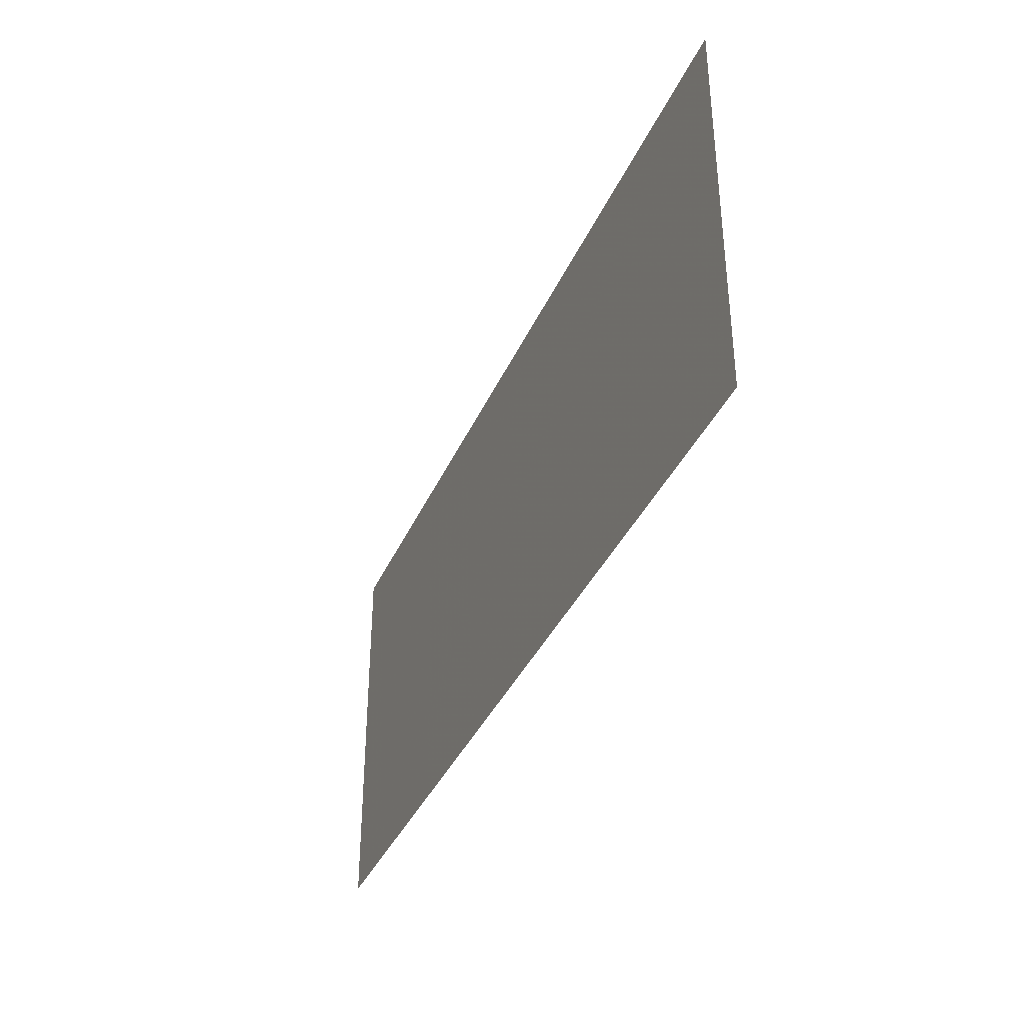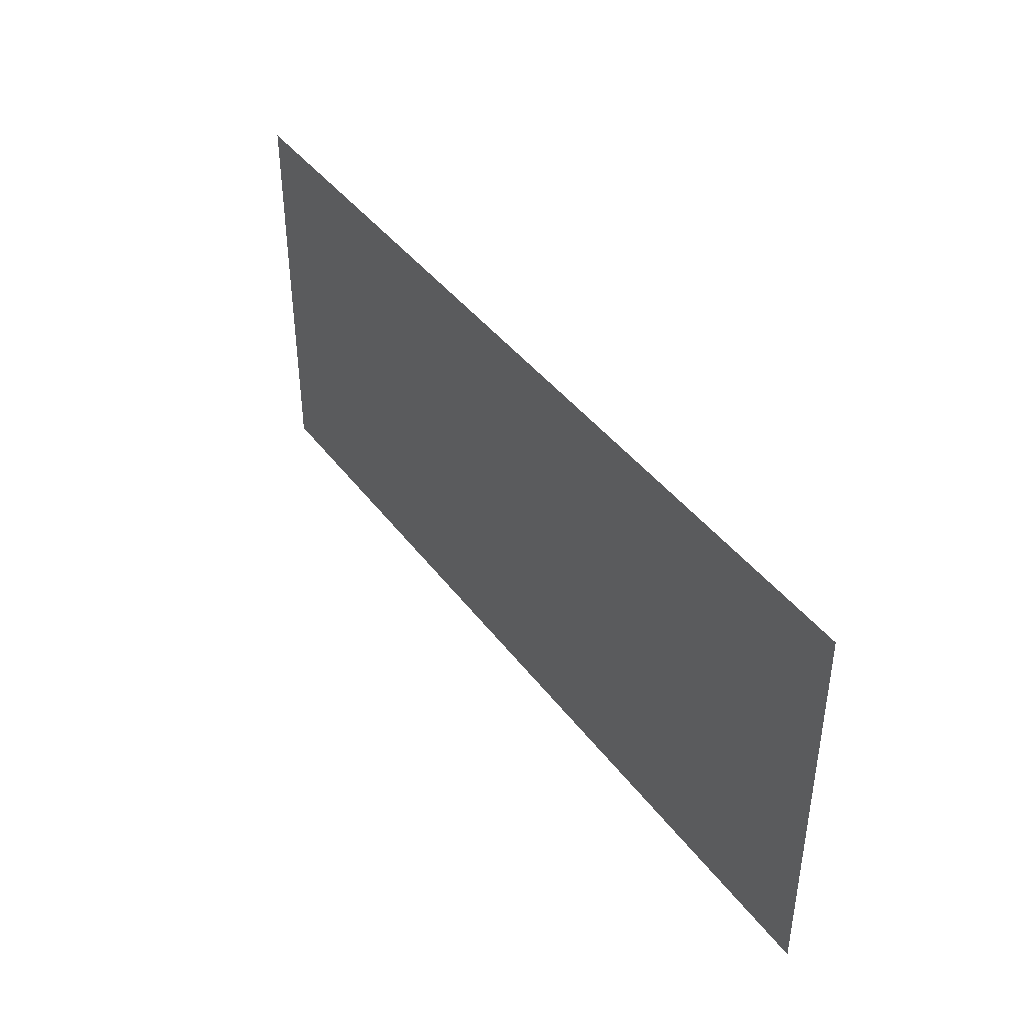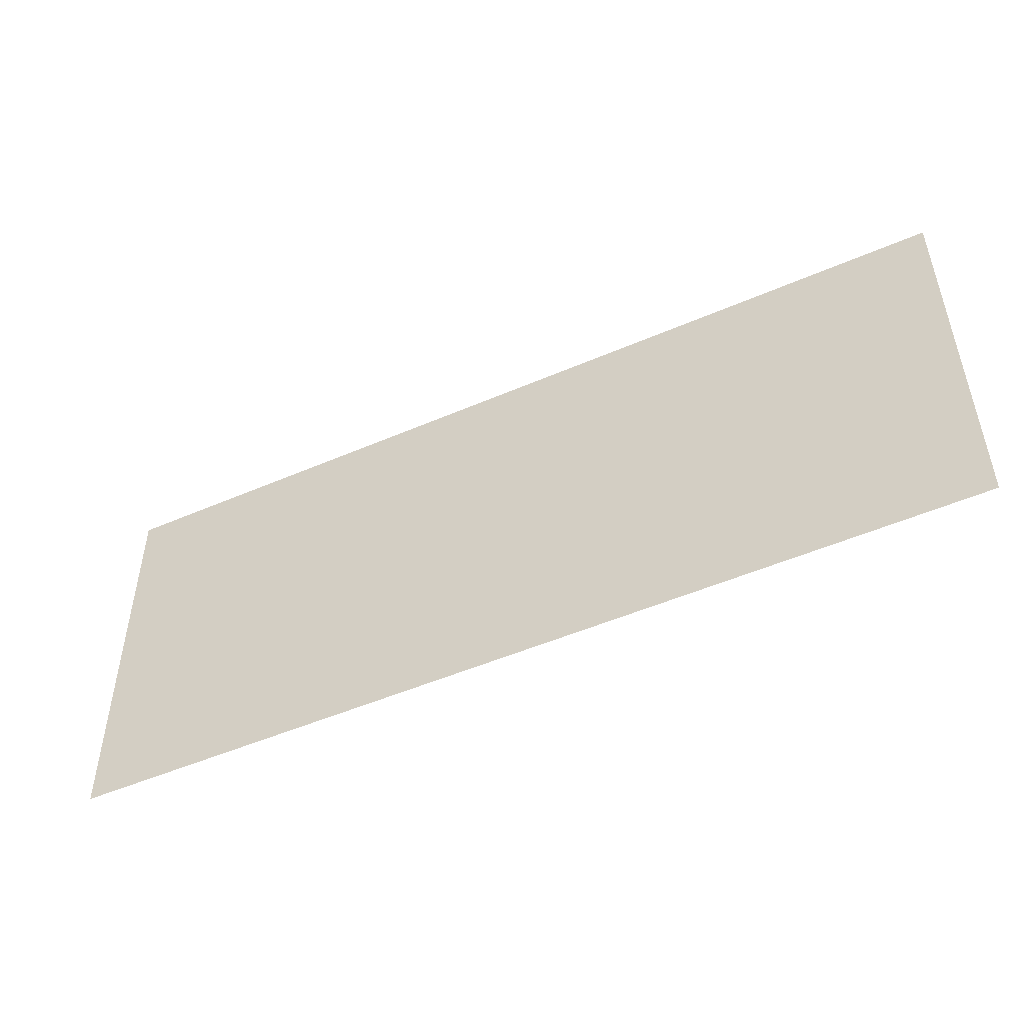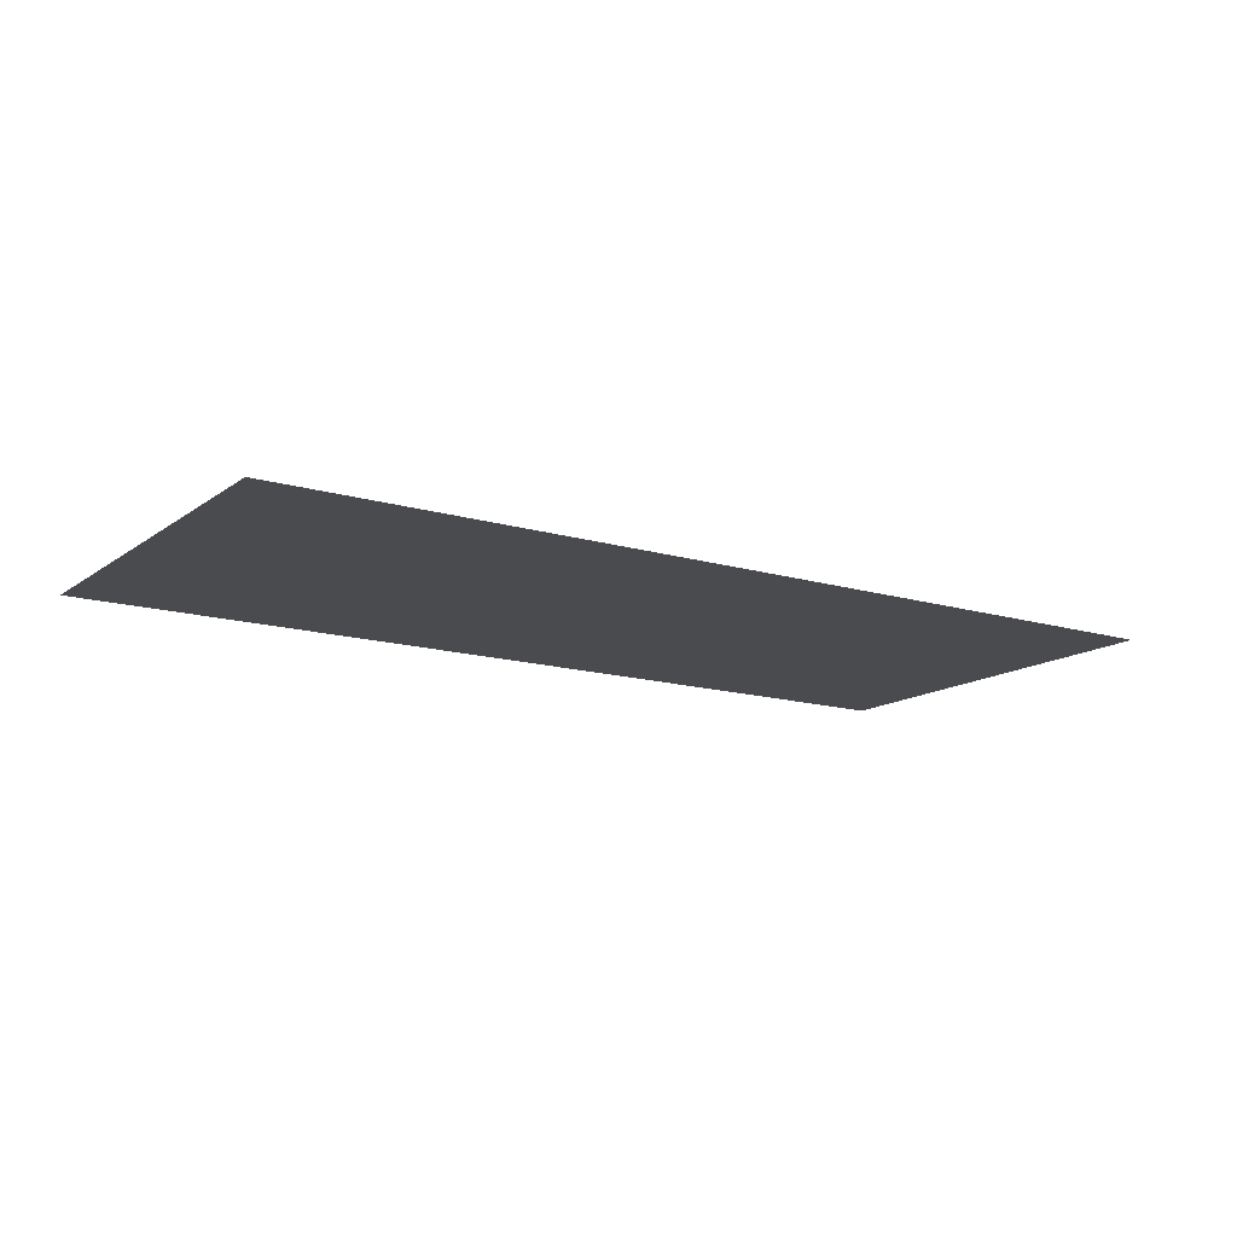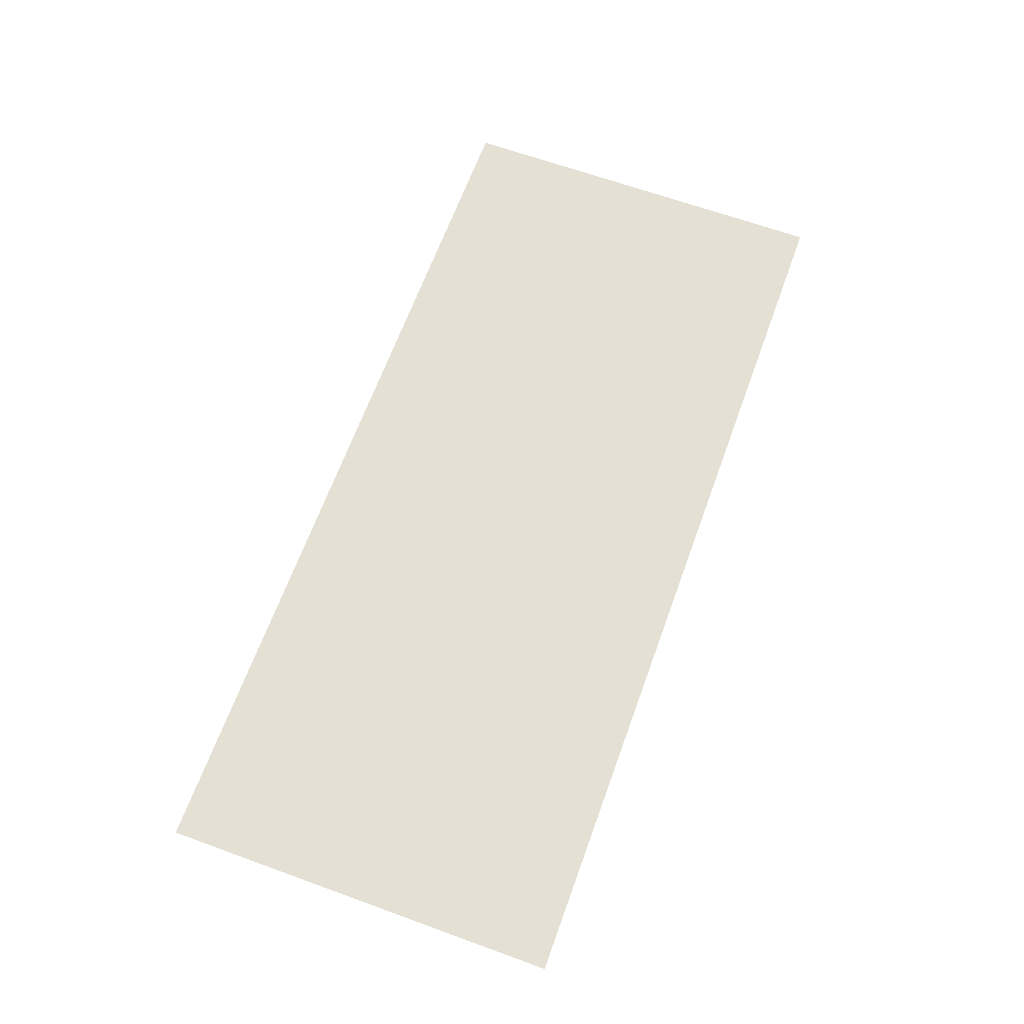
<metadata>
{"format":"obj","ext":"obj","renderer":"f3d","projection":"perspective","resolution":1024,"background":"white","views":[{"elev":-36.9,"azim":-111.8,"up":"+Z"},{"elev":41.3,"azim":-123.3,"up":"+Z"},{"elev":-49.7,"azim":25.6,"up":"+Z"},{"elev":-14.2,"azim":146.6,"up":"+Y"},{"elev":65.7,"azim":-70.0,"up":"+Y"}]}
</metadata>
<code>
o Plane
v -0.1138 0 0.05
v 0.1138 0 0.05
v -0.1138 0 -0.05
v 0.1138 0 -0.05
f 1 2 4 3

</code>
